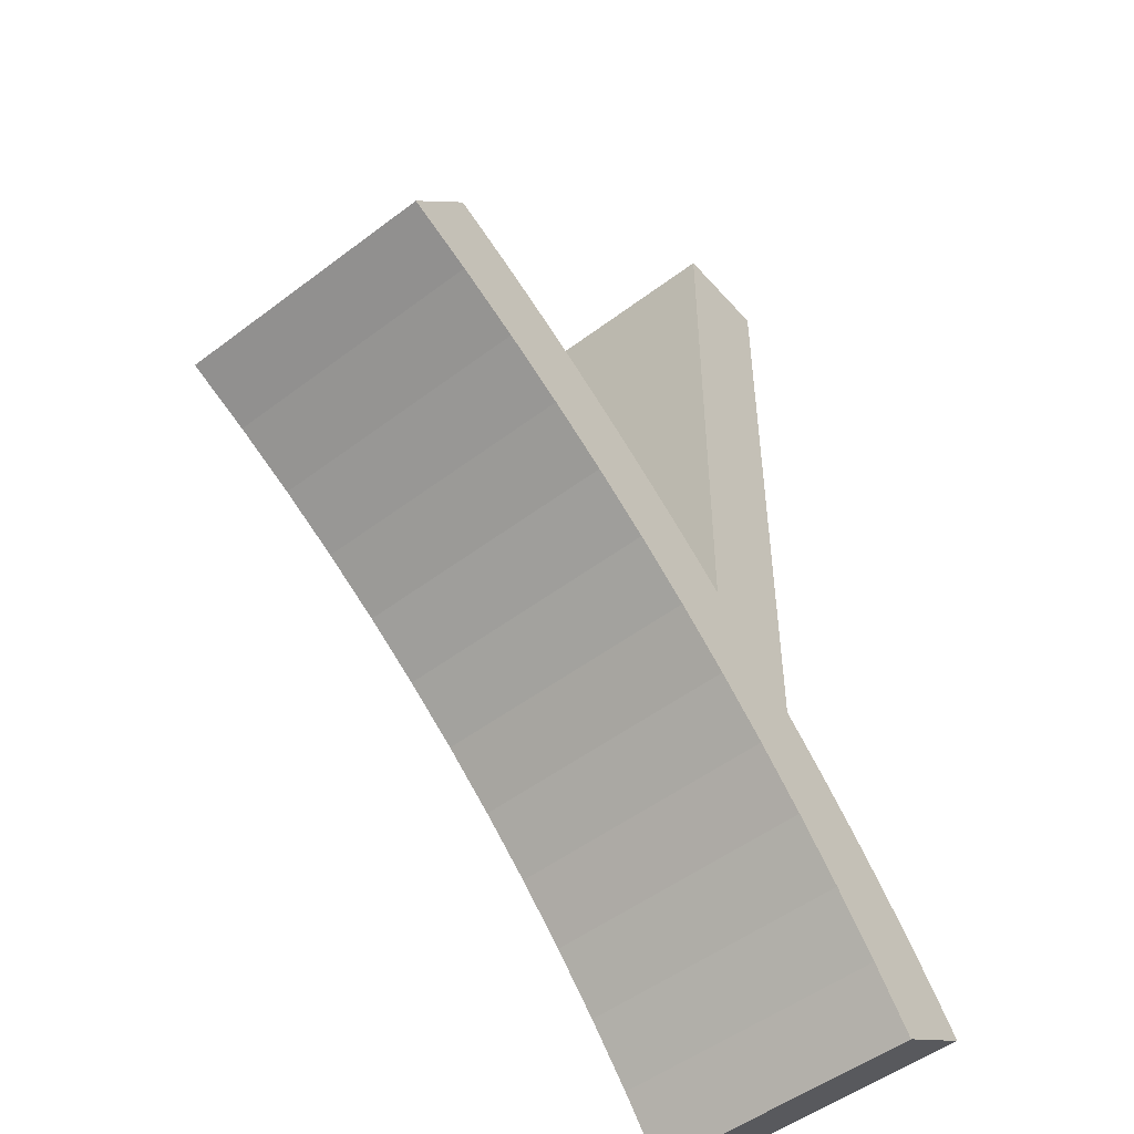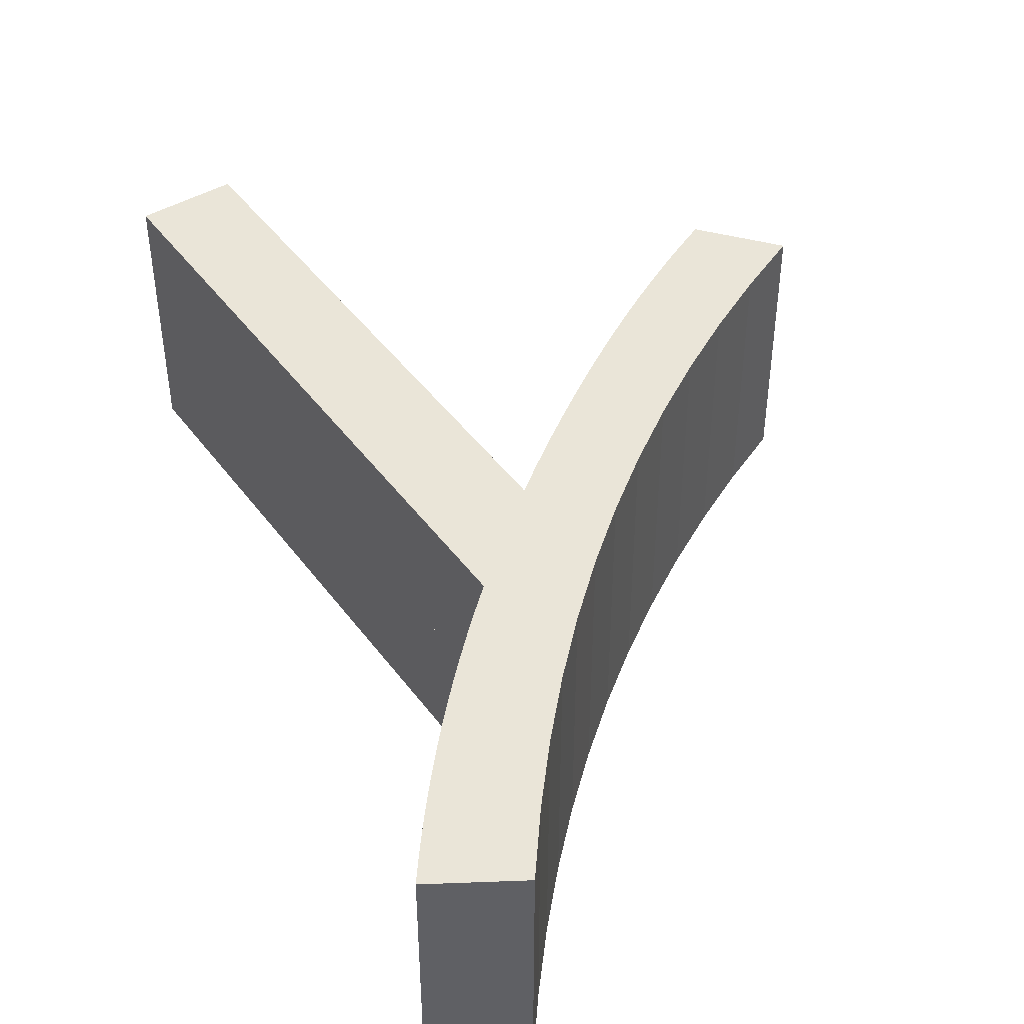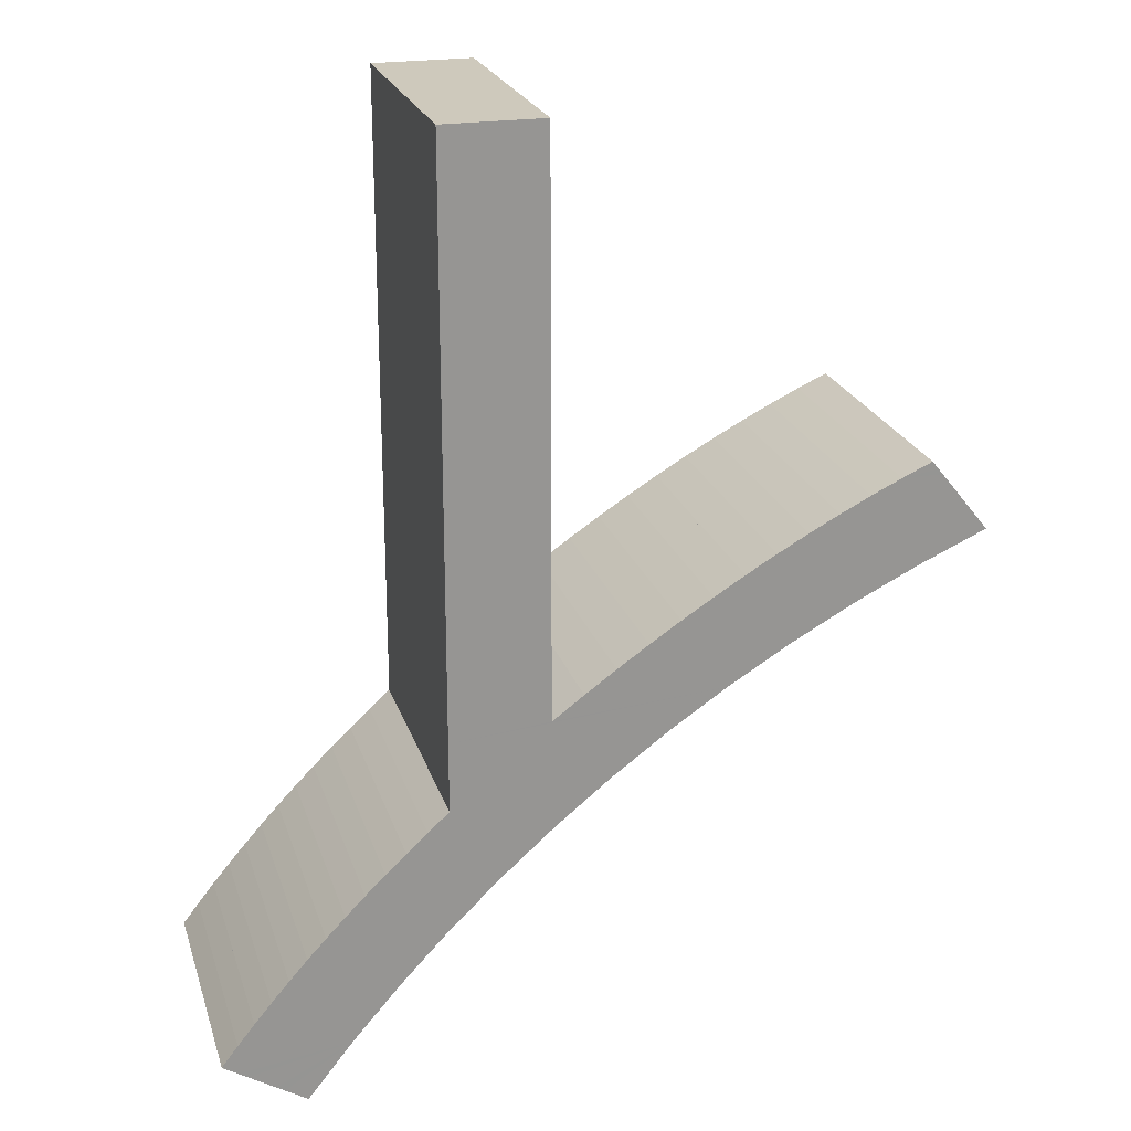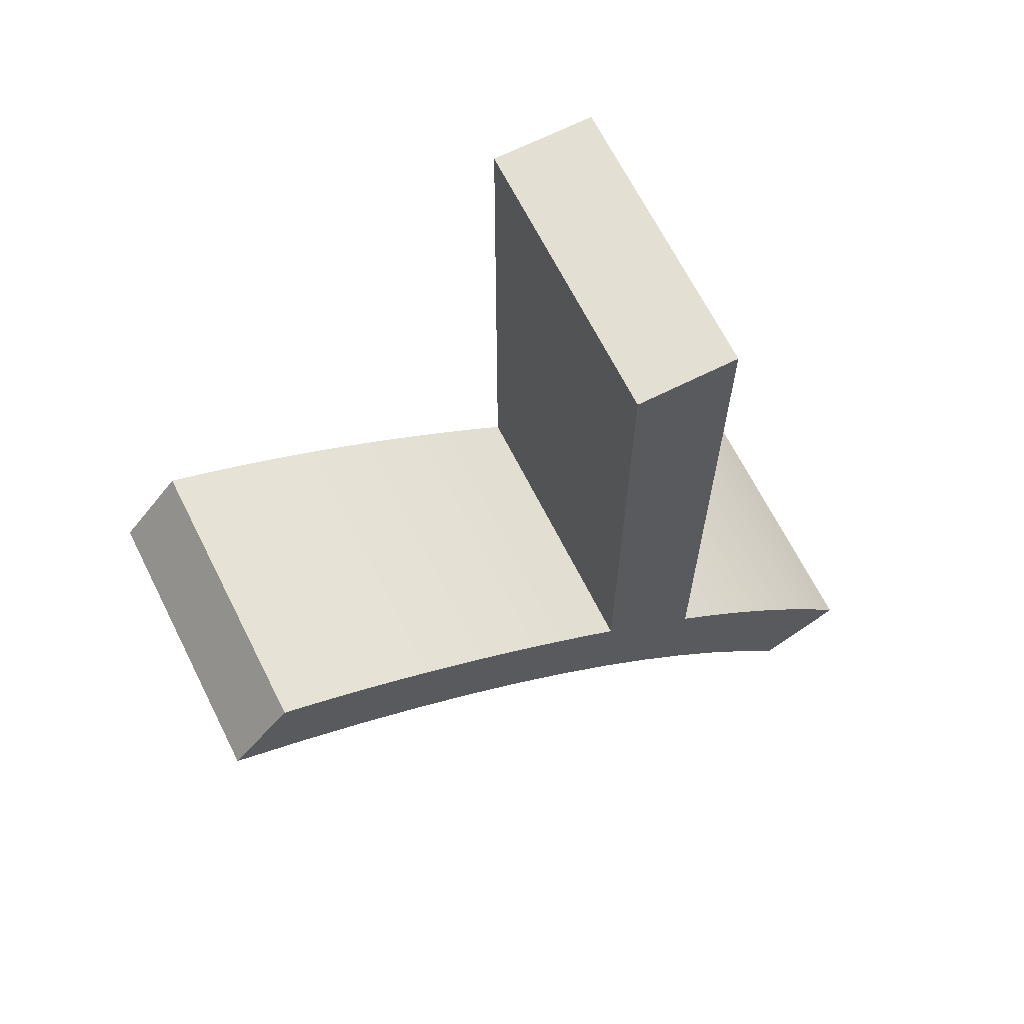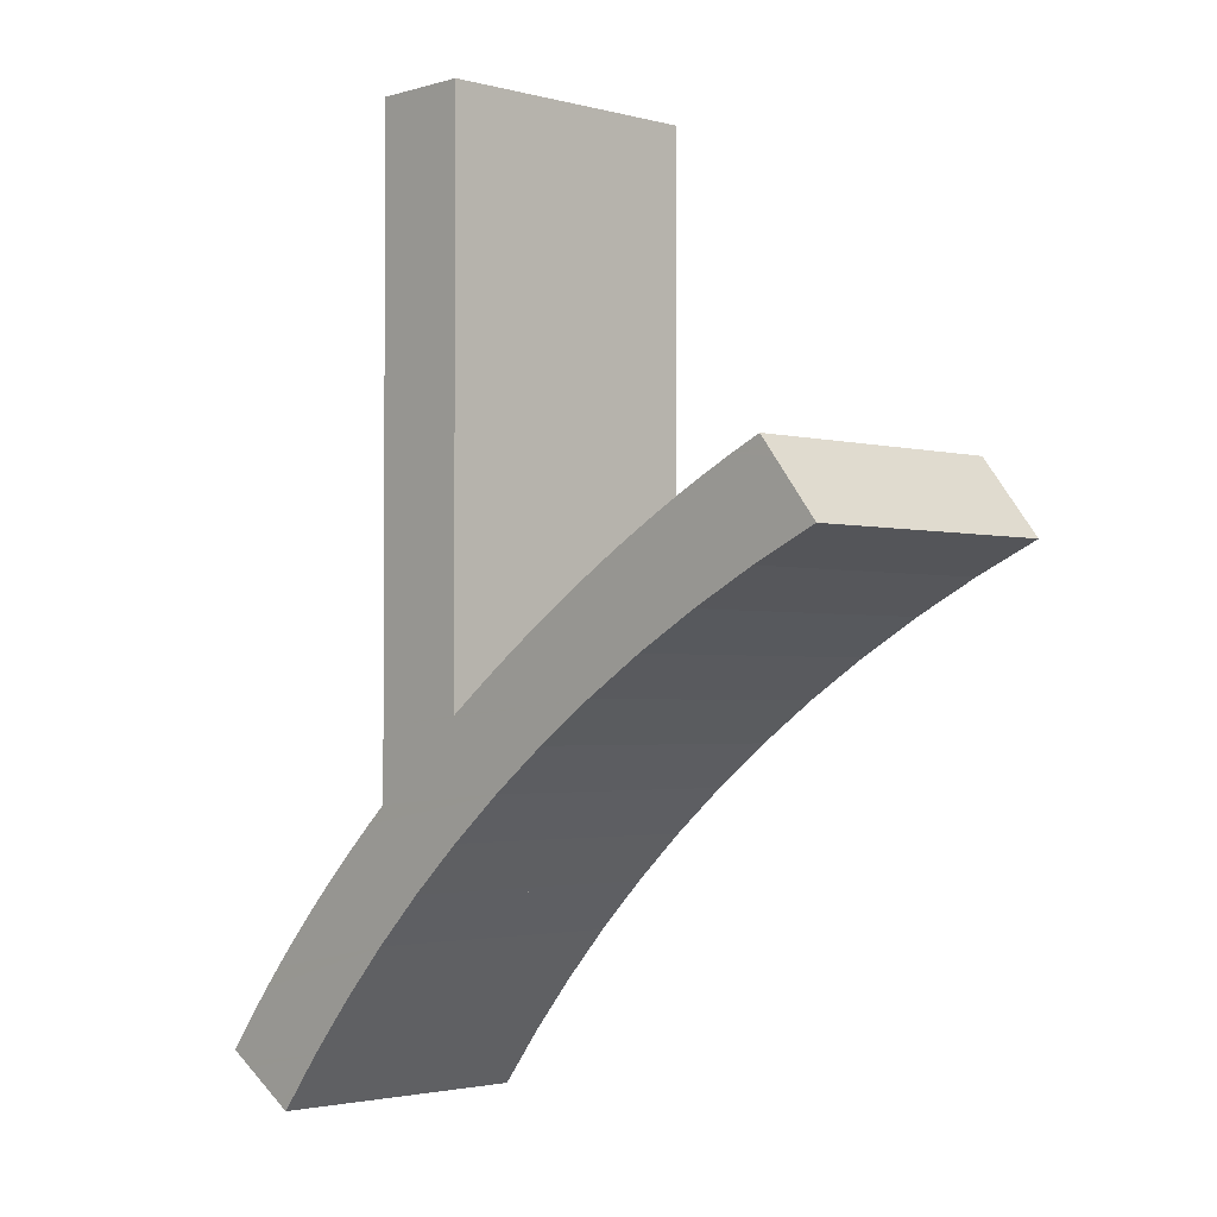
<metadata>
{"format":"obj","ext":"obj","renderer":"f3d","projection":"perspective","resolution":1024,"background":"white","views":[{"elev":-50.6,"azim":-50.3,"up":"+Z"},{"elev":45.2,"azim":145.9,"up":"+Y"},{"elev":22.4,"azim":164.5,"up":"+Z"},{"elev":66.8,"azim":-26.7,"up":"+Z"},{"elev":-2.2,"azim":-133.5,"up":"+Z"}]}
</metadata>
<code>
o Curve_Mesh
v 3.109 0 6.808
v 3.109 0 2.703
v 2.88 0 2.873
v 2.652 0 3.036
v 2.425 0 3.193
v 2.199 0 3.343
v 1.975 0 3.487
v 1.751 0 3.624
v 1.528 0 3.755
v 1.306 0 3.879
v 1.086 0 3.997
v 0.8663 0 4.108
v 0.6477 0 4.213
v 0.4302 0 4.311
v 0.4245 0 4.304
v 0.4083 0 4.284
v 0.3832 0 4.253
v 0.3506 0 4.212
v 0.312 0 4.164
v 0.269 0 4.111
v 0.223 0 4.054
v 0.1754 0 3.995
v 0.1279 0 3.936
v 0.08189 0 3.879
v 0.03885 0 3.825
v 0.000282 0 3.778
v 0.4857 0 3.561
v 0.9568 0 3.327
v 1.413 0 3.075
v 1.856 0 2.805
v 2.284 0 2.517
v 2.698 0 2.211
v 3.097 0 1.887
v 3.482 0 1.546
v 3.853 0 1.186
v 4.209 0 0.8086
v 4.551 0 0.4131
v 4.879 0 -0.000289
v 4.886 0 0.004553
v 4.909 0 0.01824
v 4.943 0 0.0395
v 4.988 0 0.06707
v 5.041 0 0.0997
v 5.1 0 0.1361
v 5.163 0 0.1751
v 5.229 0 0.2153
v 5.294 0 0.2555
v 5.357 0 0.2944
v 5.417 0 0.3308
v 5.47 0 0.3635
v 5.351 0 0.5178
v 5.229 0 0.6706
v 5.103 0 0.8219
v 4.975 0 0.9717
v 4.843 0 1.12
v 4.708 0 1.267
v 4.569 0 1.412
v 4.428 0 1.556
v 4.283 0 1.698
v 4.135 0 1.839
v 3.983 0 1.978
v 3.829 0 2.116
v 3.829 0 2.178
v 3.829 0 2.355
v 3.829 0 2.629
v 3.829 0 2.985
v 3.829 0 3.406
v 3.829 0 3.875
v 3.829 0 4.378
v 3.829 0 4.896
v 3.829 0 5.415
v 3.829 0 5.917
v 3.829 0 6.387
v 3.829 0 6.808
v 3.109 0.01 6.808
v 3.109 0.01 2.703
v 2.88 0.01 2.873
v 2.652 0.01 3.036
v 2.425 0.01 3.193
v 2.199 0.01 3.343
v 1.975 0.01 3.487
v 1.751 0.01 3.624
v 1.528 0.01 3.755
v 1.306 0.01 3.879
v 1.086 0.01 3.997
v 0.8663 0.01 4.108
v 0.6477 0.01 4.213
v 0.4302 0.01 4.311
v 0.4245 0.01 4.304
v 0.4083 0.01 4.284
v 0.3832 0.01 4.253
v 0.3506 0.01 4.212
v 0.312 0.01 4.164
v 0.269 0.01 4.111
v 0.223 0.01 4.054
v 0.1754 0.01 3.995
v 0.1279 0.01 3.936
v 0.08189 0.01 3.879
v 0.03885 0.01 3.825
v 0.000282 0.01 3.778
v 0.4857 0.01 3.561
v 0.9568 0.01 3.327
v 1.413 0.01 3.075
v 1.856 0.01 2.805
v 2.284 0.01 2.517
v 2.698 0.01 2.211
v 3.097 0.01 1.887
v 3.482 0.01 1.546
v 3.853 0.01 1.186
v 4.209 0.01 0.8086
v 4.551 0.01 0.4131
v 4.879 0.01 -0.000289
v 4.886 0.01 0.004553
v 4.909 0.01 0.01824
v 4.943 0.01 0.0395
v 4.988 0.01 0.06707
v 5.041 0.01 0.0997
v 5.1 0.01 0.1361
v 5.163 0.01 0.1751
v 5.229 0.01 0.2153
v 5.294 0.01 0.2555
v 5.357 0.01 0.2944
v 5.417 0.01 0.3308
v 5.47 0.01 0.3635
v 5.351 0.01 0.5178
v 5.229 0.01 0.6706
v 5.103 0.01 0.8219
v 4.975 0.01 0.9717
v 4.843 0.01 1.12
v 4.708 0.01 1.267
v 4.569 0.01 1.412
v 4.428 0.01 1.556
v 4.283 0.01 1.698
v 4.135 0.01 1.839
v 3.983 0.01 1.978
v 3.829 0.01 2.116
v 3.829 0.01 2.178
v 3.829 0.01 2.355
v 3.829 0.01 2.629
v 3.829 0.01 2.985
v 3.829 0.01 3.406
v 3.829 0.01 3.875
v 3.829 0.01 4.378
v 3.829 0.01 4.896
v 3.829 0.01 5.415
v 3.829 0.01 5.917
v 3.829 0.01 6.387
v 3.829 0.01 6.808
v 3.109 -1 6.808
v 3.109 -1 2.703
v 2.88 -1 2.873
v 2.652 -1 3.036
v 2.425 -1 3.193
v 2.199 -1 3.343
v 1.975 -1 3.487
v 1.751 -1 3.624
v 1.528 -1 3.755
v 1.306 -1 3.879
v 1.086 -1 3.997
v 0.8663 -1 4.108
v 0.6477 -1 4.213
v 0.4302 -1 4.311
v 0.4245 -1 4.304
v 0.4083 -1 4.284
v 0.3832 -1 4.253
v 0.3506 -1 4.212
v 0.312 -1 4.164
v 0.269 -1 4.111
v 0.223 -1 4.054
v 0.1754 -1 3.995
v 0.1279 -1 3.936
v 0.08189 -1 3.879
v 0.03885 -1 3.825
v 0.000282 -1 3.778
v 0.4857 -1 3.561
v 0.9568 -1 3.327
v 1.413 -1 3.075
v 1.856 -1 2.805
v 2.284 -1 2.517
v 2.698 -1 2.211
v 3.097 -1 1.887
v 3.482 -1 1.546
v 3.853 -1 1.186
v 4.209 -1 0.8086
v 4.551 -1 0.4131
v 4.879 -1 -0.000289
v 4.886 -1 0.004553
v 4.909 -1 0.01824
v 4.943 -1 0.0395
v 4.988 -1 0.06707
v 5.041 -1 0.0997
v 5.1 -1 0.1361
v 5.163 -1 0.1751
v 5.229 -1 0.2153
v 5.294 -1 0.2555
v 5.357 -1 0.2944
v 5.417 -1 0.3308
v 5.47 -1 0.3635
v 5.351 -1 0.5178
v 5.229 -1 0.6706
v 5.103 -1 0.8219
v 4.975 -1 0.9717
v 4.843 -1 1.12
v 4.708 -1 1.267
v 4.569 -1 1.412
v 4.428 -1 1.556
v 4.283 -1 1.698
v 4.135 -1 1.839
v 3.983 -1 1.978
v 3.829 -1 2.116
v 3.829 -1 2.178
v 3.829 -1 2.355
v 3.829 -1 2.629
v 3.829 -1 2.985
v 3.829 -1 3.406
v 3.829 -1 3.875
v 3.829 -1 4.378
v 3.829 -1 4.896
v 3.829 -1 5.415
v 3.829 -1 5.917
v 3.829 -1 6.387
v 3.829 -1 6.808
v 3.109 1.01 6.808
v 3.109 1.01 2.703
v 2.88 1.01 2.873
v 2.652 1.01 3.036
v 2.425 1.01 3.193
v 2.199 1.01 3.343
v 1.975 1.01 3.487
v 1.751 1.01 3.624
v 1.528 1.01 3.755
v 1.306 1.01 3.879
v 1.086 1.01 3.997
v 0.8663 1.01 4.108
v 0.6477 1.01 4.213
v 0.4302 1.01 4.311
v 0.4245 1.01 4.304
v 0.4083 1.01 4.284
v 0.3832 1.01 4.253
v 0.3506 1.01 4.212
v 0.312 1.01 4.164
v 0.269 1.01 4.111
v 0.223 1.01 4.054
v 0.1754 1.01 3.995
v 0.1279 1.01 3.936
v 0.08189 1.01 3.879
v 0.03885 1.01 3.825
v 0.000282 1.01 3.778
v 0.4857 1.01 3.561
v 0.9568 1.01 3.327
v 1.413 1.01 3.075
v 1.856 1.01 2.805
v 2.284 1.01 2.517
v 2.698 1.01 2.211
v 3.097 1.01 1.887
v 3.482 1.01 1.546
v 3.853 1.01 1.186
v 4.209 1.01 0.8086
v 4.551 1.01 0.4131
v 4.879 1.01 -0.000289
v 4.886 1.01 0.004553
v 4.909 1.01 0.01824
v 4.943 1.01 0.0395
v 4.988 1.01 0.06707
v 5.041 1.01 0.0997
v 5.1 1.01 0.1361
v 5.163 1.01 0.1751
v 5.229 1.01 0.2153
v 5.294 1.01 0.2555
v 5.357 1.01 0.2944
v 5.417 1.01 0.3308
v 5.47 1.01 0.3635
v 5.351 1.01 0.5178
v 5.229 1.01 0.6706
v 5.103 1.01 0.8219
v 4.975 1.01 0.9717
v 4.843 1.01 1.12
v 4.708 1.01 1.267
v 4.569 1.01 1.412
v 4.428 1.01 1.556
v 4.283 1.01 1.698
v 4.135 1.01 1.839
v 3.983 1.01 1.978
v 3.829 1.01 2.116
v 3.829 1.01 2.178
v 3.829 1.01 2.355
v 3.829 1.01 2.629
v 3.829 1.01 2.985
v 3.829 1.01 3.406
v 3.829 1.01 3.875
v 3.829 1.01 4.378
v 3.829 1.01 4.896
v 3.829 1.01 5.415
v 3.829 1.01 5.917
v 3.829 1.01 6.387
v 3.829 1.01 6.808
f 39 38 37
f 40 39 37
f 41 40 37
f 42 41 37
f 43 42 37
f 44 43 37
f 45 44 37
f 46 45 37
f 47 46 37
f 48 47 37
f 49 48 37
f 50 49 37
f 51 50 37
f 51 37 36
f 52 51 36
f 53 52 36
f 53 36 35
f 54 53 35
f 55 54 35
f 56 55 35
f 56 35 34
f 57 56 34
f 58 57 34
f 58 34 33
f 59 58 33
f 60 59 33
f 61 60 33
f 61 33 32
f 62 61 32
f 63 62 32
f 64 63 32
f 64 32 31
f 65 64 31
f 65 31 30
f 66 65 2
f 2 65 30
f 66 2 1
f 3 2 30
f 3 30 29
f 4 3 29
f 67 66 1
f 5 4 29
f 5 29 28
f 6 5 28
f 6 28 27
f 7 6 27
f 68 67 1
f 8 7 27
f 8 27 26
f 9 8 26
f 10 9 26
f 10 26 25
f 10 25 24
f 69 68 1
f 10 24 23
f 11 10 23
f 11 23 22
f 11 22 21
f 12 11 21
f 12 21 20
f 13 12 20
f 13 20 19
f 13 19 18
f 13 18 17
f 14 13 15
f 15 13 16
f 16 13 17
f 70 69 1
f 71 70 1
f 72 71 1
f 73 72 1
f 74 73 1
f 113 111 112
f 114 111 113
f 115 111 114
f 116 111 115
f 117 111 116
f 118 111 117
f 119 111 118
f 120 111 119
f 121 111 120
f 122 111 121
f 123 111 122
f 124 111 123
f 125 111 124
f 125 110 111
f 126 110 125
f 127 110 126
f 127 109 110
f 128 109 127
f 129 109 128
f 130 109 129
f 130 108 109
f 131 108 130
f 132 108 131
f 132 107 108
f 133 107 132
f 134 107 133
f 135 107 134
f 135 106 107
f 136 106 135
f 137 106 136
f 138 106 137
f 138 105 106
f 139 105 138
f 139 104 105
f 140 76 139
f 76 104 139
f 140 75 76
f 77 104 76
f 77 103 104
f 78 103 77
f 141 75 140
f 79 103 78
f 79 102 103
f 80 102 79
f 80 101 102
f 81 101 80
f 142 75 141
f 82 101 81
f 82 100 101
f 83 100 82
f 84 100 83
f 84 99 100
f 84 98 99
f 143 75 142
f 84 97 98
f 85 97 84
f 85 96 97
f 85 95 96
f 86 95 85
f 86 94 95
f 87 94 86
f 87 93 94
f 87 92 93
f 87 91 92
f 88 89 87
f 89 90 87
f 90 91 87
f 144 75 143
f 145 75 144
f 146 75 145
f 147 75 146
f 148 75 147
f 30 31 105 104
f 72 73 147 146
f 49 50 124 123
f 58 59 133 132
f 32 33 107 106
f 73 74 148 147
f 43 44 118 117
f 56 57 131 130
f 61 62 136 135
f 71 72 146 145
f 38 39 113 112
f 5 6 80 79
f 31 32 106 105
f 33 34 108 107
f 53 54 128 127
f 60 61 135 134
f 37 38 112 111
f 1 2 76 75
f 6 7 81 80
f 20 21 95 94
f 35 36 110 109
f 18 19 93 92
f 41 42 116 115
f 42 43 117 116
f 25 26 100 99
f 59 60 134 133
f 29 30 104 103
f 26 27 101 100
f 13 14 88 87
f 45 46 120 119
f 55 56 130 129
f 7 8 82 81
f 16 17 91 90
f 15 16 90 89
f 70 71 145 144
f 19 20 94 93
f 64 65 139 138
f 3 4 78 77
f 46 47 121 120
f 40 41 115 114
f 66 67 141 140
f 14 15 89 88
f 48 49 123 122
f 50 51 125 124
f 62 63 137 136
f 8 9 83 82
f 10 11 85 84
f 4 5 79 78
f 9 10 84 83
f 74 1 75 148
f 52 53 127 126
f 63 64 138 137
f 2 3 77 76
f 65 66 140 139
f 69 70 144 143
f 34 35 109 108
f 11 12 86 85
f 68 69 143 142
f 12 13 87 86
f 39 40 114 113
f 23 24 98 97
f 36 37 111 110
f 51 52 126 125
f 21 22 96 95
f 47 48 122 121
f 67 68 142 141
f 57 58 132 131
f 44 45 119 118
f 54 55 129 128
f 28 29 103 102
f 17 18 92 91
f 22 23 97 96
f 24 25 99 98
f 27 28 102 101
f 185 186 187
f 185 187 188
f 185 188 189
f 185 189 190
f 185 190 191
f 185 191 192
f 185 192 193
f 185 193 194
f 185 194 195
f 185 195 196
f 185 196 197
f 185 197 198
f 185 198 199
f 184 185 199
f 184 199 200
f 184 200 201
f 183 184 201
f 183 201 202
f 183 202 203
f 183 203 204
f 182 183 204
f 182 204 205
f 182 205 206
f 181 182 206
f 181 206 207
f 181 207 208
f 181 208 209
f 180 181 209
f 180 209 210
f 180 210 211
f 180 211 212
f 179 180 212
f 179 212 213
f 178 179 213
f 150 213 214
f 178 213 150
f 149 150 214
f 178 150 151
f 177 178 151
f 177 151 152
f 149 214 215
f 177 152 153
f 176 177 153
f 176 153 154
f 175 176 154
f 175 154 155
f 149 215 216
f 175 155 156
f 174 175 156
f 174 156 157
f 174 157 158
f 173 174 158
f 172 173 158
f 149 216 217
f 171 172 158
f 171 158 159
f 170 171 159
f 169 170 159
f 169 159 160
f 168 169 160
f 168 160 161
f 167 168 161
f 166 167 161
f 165 166 161
f 163 161 162
f 164 161 163
f 165 161 164
f 149 217 218
f 149 218 219
f 149 219 220
f 149 220 221
f 149 221 222
f 260 259 261
f 261 259 262
f 262 259 263
f 263 259 264
f 264 259 265
f 265 259 266
f 266 259 267
f 267 259 268
f 268 259 269
f 269 259 270
f 270 259 271
f 271 259 272
f 272 259 273
f 259 258 273
f 273 258 274
f 274 258 275
f 258 257 275
f 275 257 276
f 276 257 277
f 277 257 278
f 257 256 278
f 278 256 279
f 279 256 280
f 256 255 280
f 280 255 281
f 281 255 282
f 282 255 283
f 255 254 283
f 283 254 284
f 284 254 285
f 285 254 286
f 254 253 286
f 286 253 287
f 253 252 287
f 287 224 288
f 287 252 224
f 224 223 288
f 224 252 225
f 252 251 225
f 225 251 226
f 288 223 289
f 226 251 227
f 251 250 227
f 227 250 228
f 250 249 228
f 228 249 229
f 289 223 290
f 229 249 230
f 249 248 230
f 230 248 231
f 231 248 232
f 248 247 232
f 247 246 232
f 290 223 291
f 246 245 232
f 232 245 233
f 245 244 233
f 244 243 233
f 233 243 234
f 243 242 234
f 234 242 235
f 242 241 235
f 241 240 235
f 240 239 235
f 235 237 236
f 235 238 237
f 235 239 238
f 291 223 292
f 292 223 293
f 293 223 294
f 294 223 295
f 295 223 296
f 252 253 179 178
f 294 295 221 220
f 271 272 198 197
f 280 281 207 206
f 254 255 181 180
f 295 296 222 221
f 265 266 192 191
f 278 279 205 204
f 283 284 210 209
f 293 294 220 219
f 260 261 187 186
f 227 228 154 153
f 253 254 180 179
f 255 256 182 181
f 275 276 202 201
f 282 283 209 208
f 259 260 186 185
f 223 224 150 149
f 228 229 155 154
f 242 243 169 168
f 257 258 184 183
f 240 241 167 166
f 263 264 190 189
f 264 265 191 190
f 247 248 174 173
f 281 282 208 207
f 251 252 178 177
f 248 249 175 174
f 235 236 162 161
f 267 268 194 193
f 277 278 204 203
f 229 230 156 155
f 238 239 165 164
f 237 238 164 163
f 292 293 219 218
f 241 242 168 167
f 286 287 213 212
f 225 226 152 151
f 268 269 195 194
f 262 263 189 188
f 288 289 215 214
f 236 237 163 162
f 270 271 197 196
f 272 273 199 198
f 284 285 211 210
f 230 231 157 156
f 232 233 159 158
f 226 227 153 152
f 231 232 158 157
f 296 223 149 222
f 274 275 201 200
f 285 286 212 211
f 224 225 151 150
f 287 288 214 213
f 291 292 218 217
f 256 257 183 182
f 233 234 160 159
f 290 291 217 216
f 234 235 161 160
f 261 262 188 187
f 245 246 172 171
f 258 259 185 184
f 273 274 200 199
f 243 244 170 169
f 269 270 196 195
f 289 290 216 215
f 279 280 206 205
f 266 267 193 192
f 276 277 203 202
f 250 251 177 176
f 239 240 166 165
f 244 245 171 170
f 246 247 173 172
f 249 250 176 175

</code>
